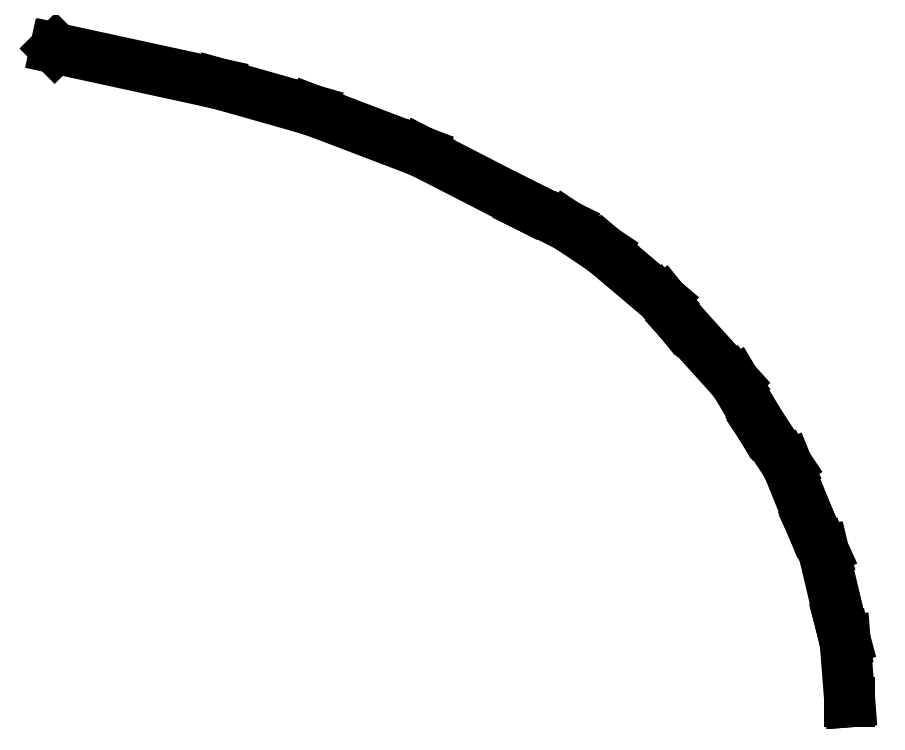
<metadata>
{"format":"dxf","ext":"dxf","renderer":"ezdxf+matplotlib","layout":"modelspace","background":"white","min_lineweight":24,"dpi":150}
</metadata>
<code>
0
SECTION
2
ENTITIES
0
LINE
8
0
10
27.97
20
1.658
11
27.88
21
1.974
0
LINE
8
0
10
27.88
20
1.974
11
27.88
21
1.989
0
LINE
8
0
10
27.88
20
1.989
11
27.57
21
3.291
0
LINE
8
0
10
27.57
20
3.291
11
27.36
21
3.758
0
LINE
8
0
10
27.36
20
3.758
11
27.35
21
3.779
0
LINE
8
0
10
27.35
20
3.779
11
26.9
21
4.89
0
LINE
8
0
10
26.9
20
4.89
11
26.41
21
5.618
0
LINE
8
0
10
26.41
20
5.618
11
26.4
21
5.641
0
LINE
8
0
10
26.4
20
5.641
11
25.92
21
6.445
0
LINE
8
0
10
25.92
20
6.445
11
24.91
21
7.562
0
LINE
8
0
10
24.91
20
7.562
11
24.89
21
7.582
0
LINE
8
0
10
24.89
20
7.582
11
24.6
21
7.945
0
LINE
8
0
10
24.6
20
7.945
11
23.49
21
8.882
0
LINE
8
0
10
23.49
20
8.882
11
22.8
21
9.341
0
LINE
8
0
10
22.8
20
9.341
11
22.06
21
9.705
0
LINE
8
0
10
22.06
20
9.705
11
22.05
21
9.71
0
LINE
8
0
10
22.05
20
9.71
11
20.11
21
10.71
0
LINE
8
0
10
20.11
20
10.71
11
18.09
21
11.48
0
LINE
8
0
10
18.09
20
11.48
11
16.35
21
11.97
0
LINE
8
0
10
16.35
20
11.97
11
13.32
21
12.63
0
LINE
8
0
10
13.32
20
12.63
11
13.3
21
12.61
0
LINE
8
0
10
13.3
20
12.61
11
16.33
21
11.96
0
LINE
8
0
10
16.33
20
11.96
11
16.36
21
11.95
0
LINE
8
0
10
16.36
20
11.95
11
18.06
21
11.46
0
LINE
8
0
10
18.06
20
11.46
11
18.1
21
11.45
0
LINE
8
0
10
18.1
20
11.45
11
20.07
21
10.7
0
LINE
8
0
10
20.07
20
10.7
11
20.12
21
10.68
0
LINE
8
0
10
20.12
20
10.68
11
22.04
21
9.693
0
LINE
8
0
10
22.04
20
9.693
11
22.05
21
9.687
0
LINE
8
0
10
22.05
20
9.687
11
22.76
21
9.338
0
LINE
8
0
10
22.76
20
9.338
11
22.82
21
9.305
0
LINE
8
0
10
22.82
20
9.305
11
23.45
21
8.881
0
LINE
8
0
10
23.45
20
8.881
11
23.5
21
8.848
0
LINE
8
0
10
23.5
20
8.848
11
24.55
21
7.961
0
LINE
8
0
10
24.55
20
7.961
11
24.61
21
7.895
0
LINE
8
0
10
24.61
20
7.895
11
24.87
21
7.575
0
LINE
8
0
10
24.87
20
7.575
11
24.9
21
7.543
0
LINE
8
0
10
24.9
20
7.543
11
25.87
21
6.47
0
LINE
8
0
10
25.87
20
6.47
11
25.93
21
6.39
0
LINE
8
0
10
25.93
20
6.39
11
26.38
21
5.636
0
LINE
8
0
10
26.38
20
5.636
11
26.4
21
5.601
0
LINE
8
0
10
26.4
20
5.601
11
26.85
21
4.922
0
LINE
8
0
10
26.85
20
4.922
11
26.9
21
4.834
0
LINE
8
0
10
26.9
20
4.834
11
27.33
21
3.777
0
LINE
8
0
10
27.33
20
3.777
11
27.34
21
3.744
0
LINE
8
0
10
27.34
20
3.744
11
27.53
21
3.329
0
LINE
8
0
10
27.53
20
3.329
11
27.56
21
3.237
0
LINE
8
0
10
27.56
20
3.237
11
27.86
21
1.988
0
LINE
8
0
10
27.86
20
1.988
11
27.86
21
1.965
0
LINE
8
0
10
27.86
20
1.965
11
27.94
21
1.699
0
LINE
8
0
10
27.94
20
1.699
11
27.95
21
1.609
0
LINE
8
0
10
27.95
20
1.609
11
28.04
21
0.49
0
LINE
8
0
10
28.04
20
0.49
11
28.06
21
0.49
0
LINE
8
0
10
28.06
20
0.49
11
27.97
21
1.658
0
ENDSEC
0
EOF

</code>
